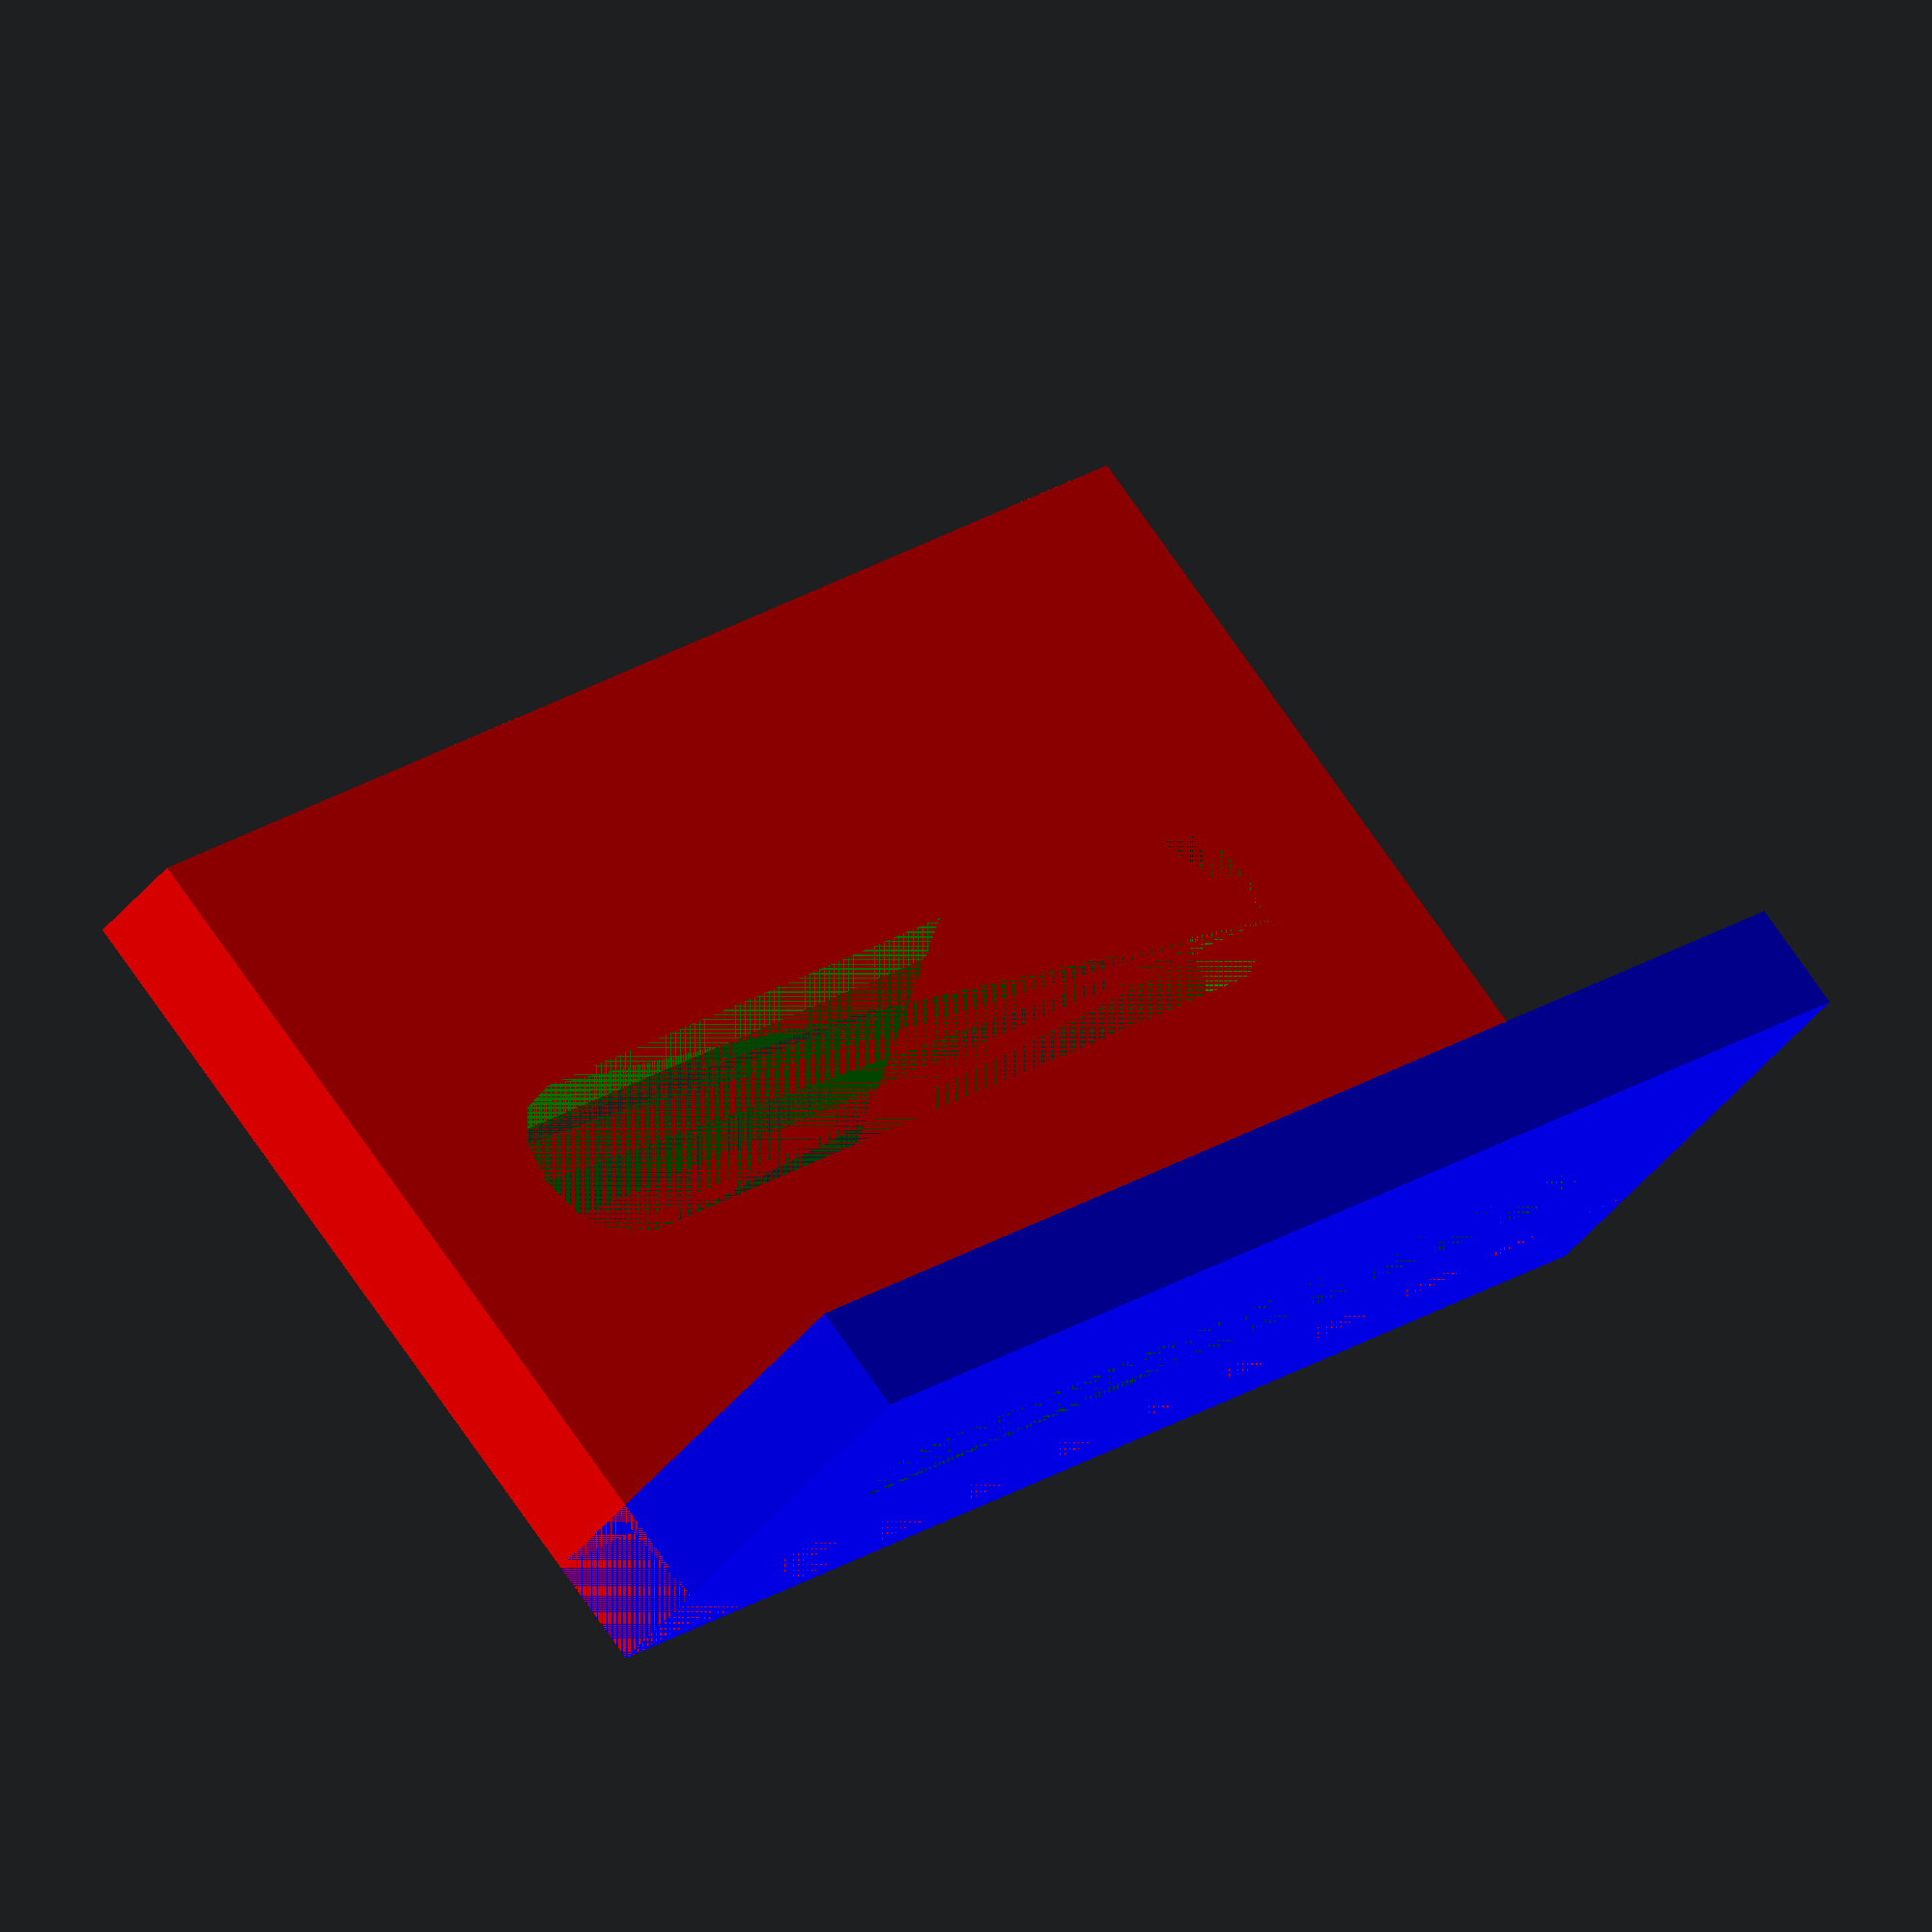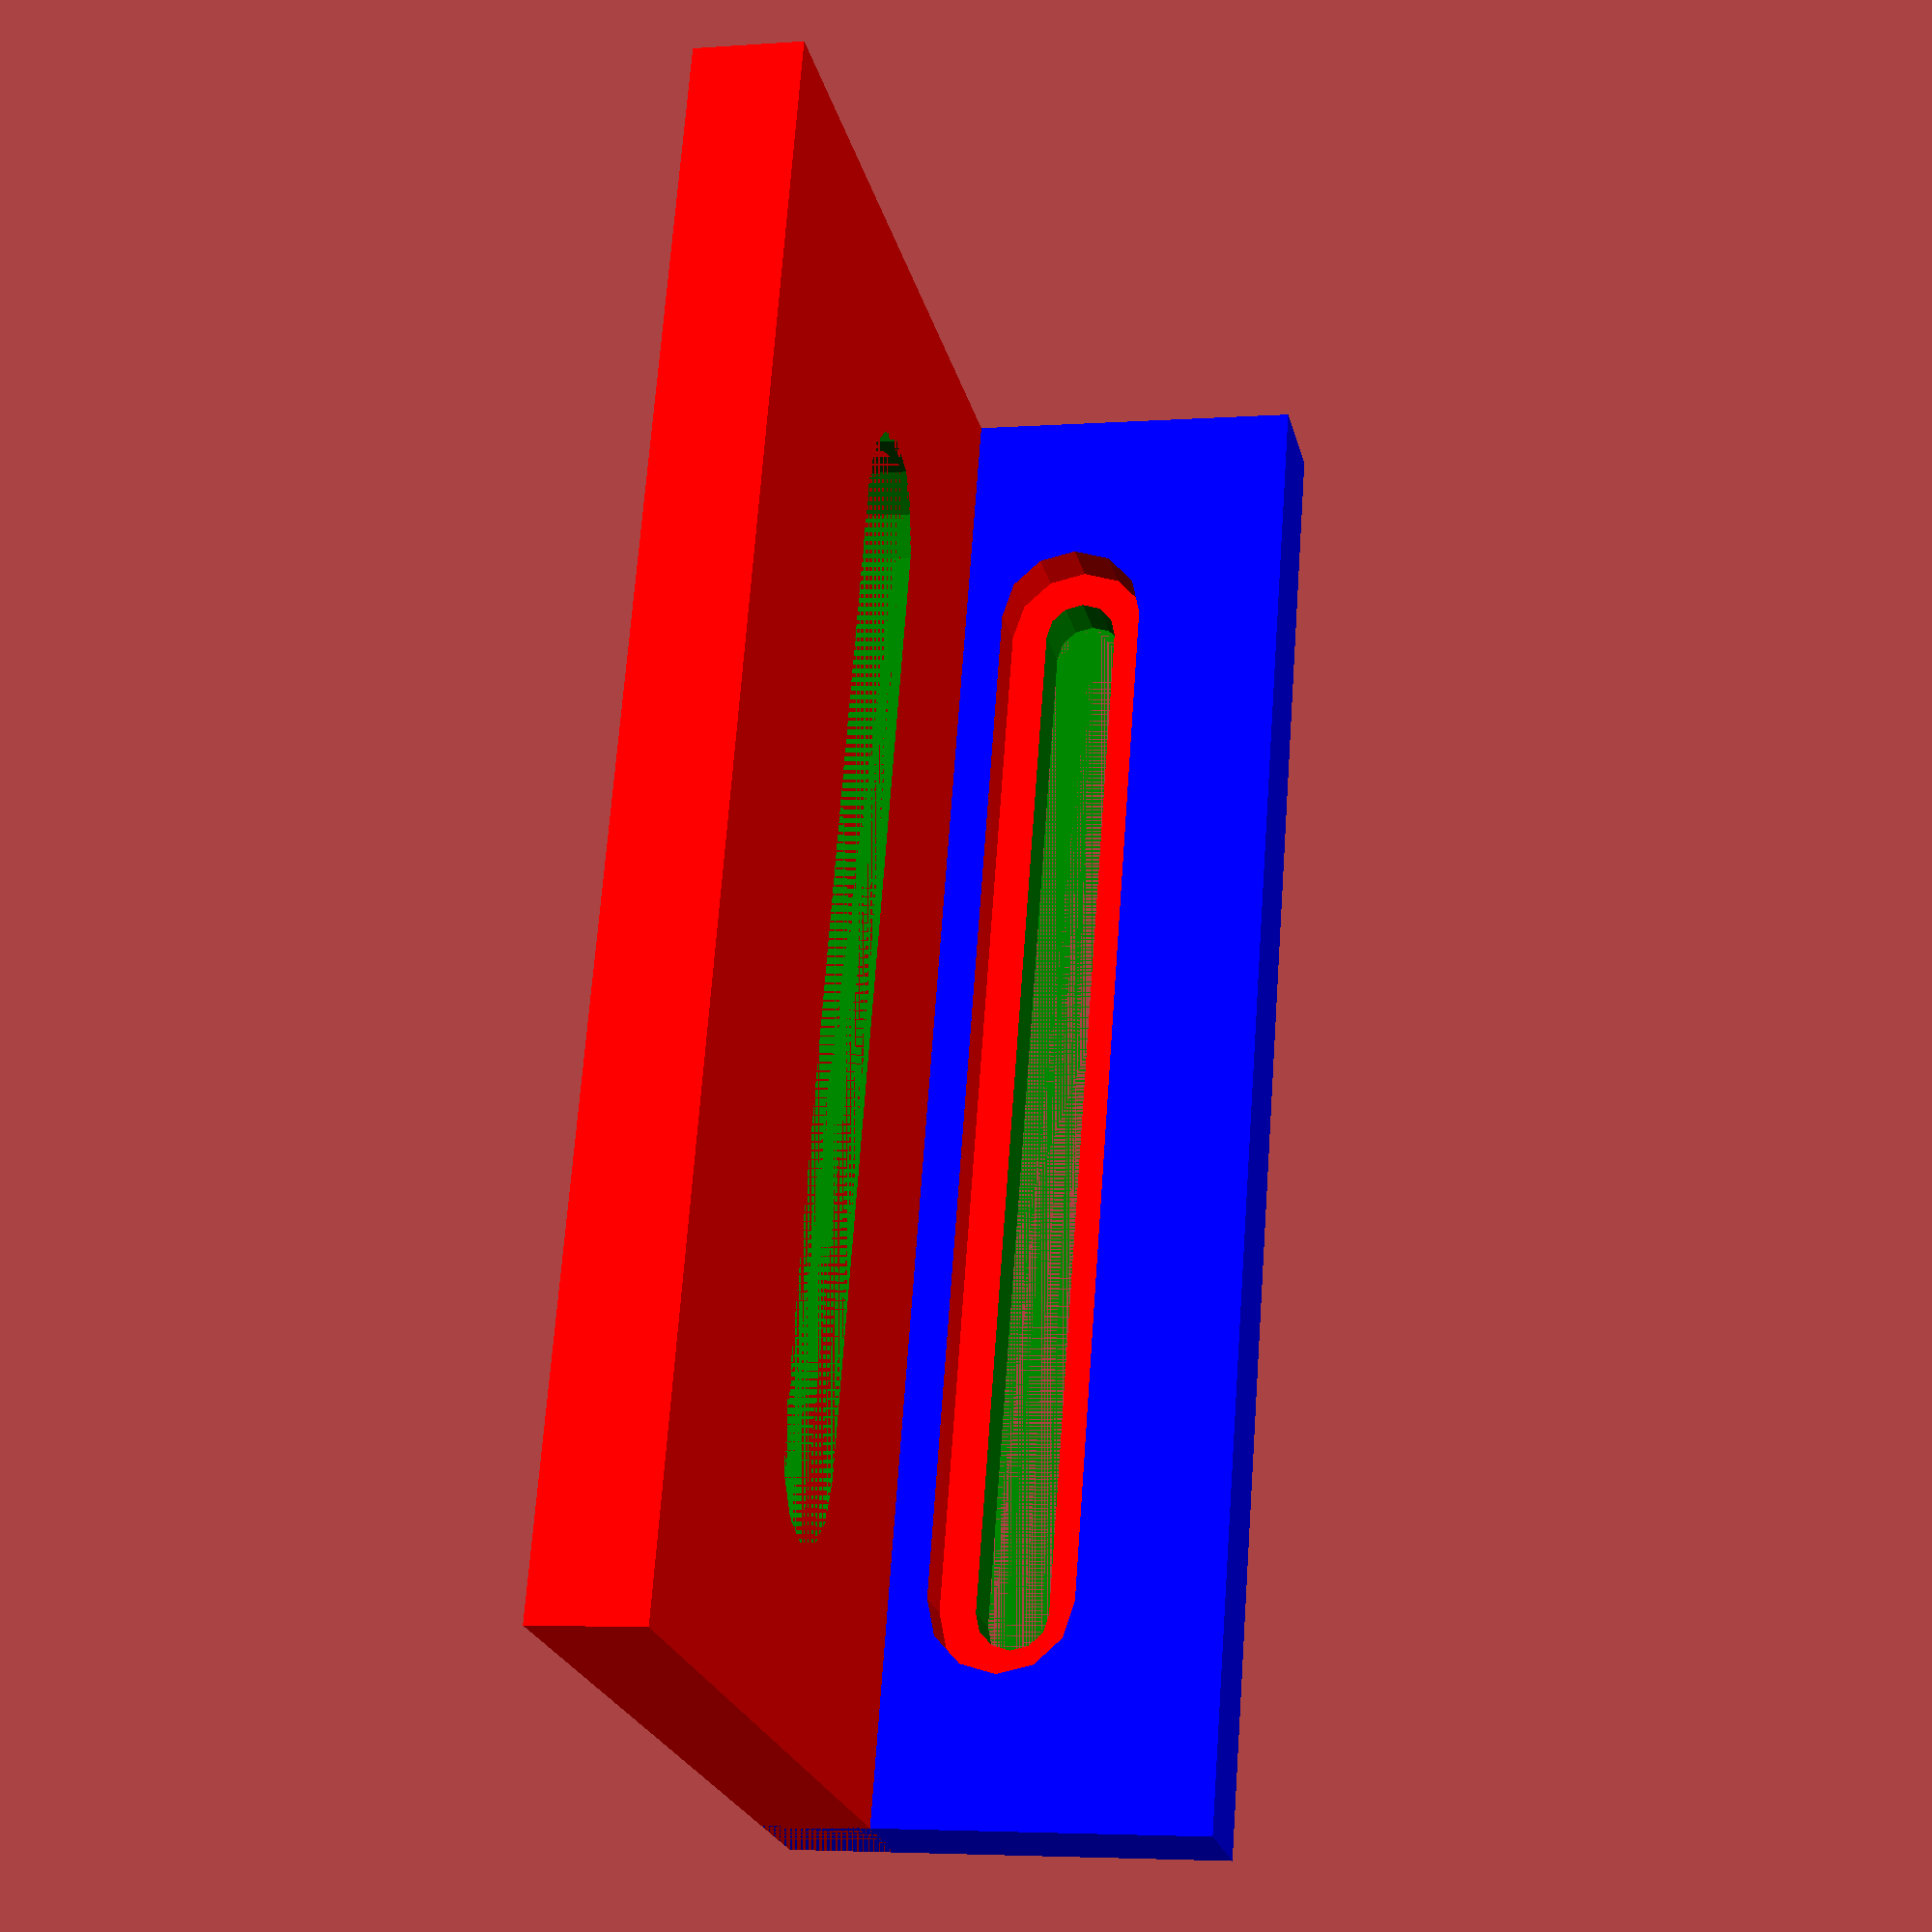
<openscad>
$fn=12;

/*
# General Parameters
*/

mount_height = 70;

/*
# Gantry Edge Parameters

The side that is towards the gantry.
*/
gantry_edge_color = "blue";
//gantry_length = 25;
gantry_thickness = 5; 

gantry_mount_hole=3.4;

gantry_length = gantry_mount_hole*6;



/*
# Laser Edge Parameters


The side that is towards the Laser Module..
*/
laser_edge_color = "red";
laser_length = 40;
laser_thickness = 5; 
laser_mount_hole=8;

// = 55;
// = 47;

difference() 
{
color(laser_edge_color)
{
    cube(
        [
        laser_thickness,
        laser_length,
        mount_height,
        ],
        center=false
    );
}

translate([0, laser_length/2, laser_mount_hole/2+mount_height*.25/2]) {
    color("green")
    rotate([90,-90,90]) {
        hull() {
            translate([mount_height*.75-laser_mount_hole,0,0]) 
                cylinder(h=laser_thickness,d=laser_mount_hole,center=false);
            cylinder(h=laser_thickness,d=laser_mount_hole,center=false);
        }
    }
}



}


difference()
{
color(gantry_edge_color)
{
    cube(
        [gantry_length,
        gantry_thickness,
        mount_height,
        ],
        center=false
    );
};

union()
{
translate([gantry_length/2, gantry_thickness, gantry_mount_hole/2+mount_height*.25/2]) {
    color("green")
    rotate([90,-90,0]) {
        hull() {
            translate([mount_height*.75-gantry_mount_hole,0,0]) 
                cylinder(h=gantry_thickness,d=gantry_mount_hole,center=false);
            cylinder(h=gantry_thickness,d=gantry_mount_hole,center=false);
        }
    }
}
translate([gantry_length/2, gantry_thickness*1.01,gantry_mount_hole/2+mount_height*.25/2]) {
    color("red")
    rotate([90,-90,0]) {
        hull() {
            translate([mount_height*.75-gantry_mount_hole,0,0]) 
                cylinder(h=gantry_thickness/2,d=2*gantry_mount_hole,center=false);
            cylinder(h=gantry_thickness/2,d=2*gantry_mount_hole,center=false);
        }
    }
}
}
}
/*
module mount_cube ( ) { 
    cube(
    [mount_edge,
    mount_edge,
    mount_height,
    ],
    center=false);
}
*/

//difference()


/*
{
translate( v = [0,
                0,
                0] ) {
    mount_cube();
}
translate( v = [mount_thickness,
                    mount_thickness,
                    0] ) {
                        color("red") {

        mount_cube();
    }
}



translate([0,mount_edge-laser_edge/2,mount_height*.9]) {
    color("red")
    rotate([0,90,0]) {
        hull() {
            translate([mount_height*.75,0,0]) 
                cylinder(h=mount_thickness,d=laser_mount_hole,center=false);
            cylinder(h=mount_thickness,d=laser_mount_hole,center=false);
        }
    }
}


translate([mount_edge-laser_edge/2-gantry_mount_hole
, 0,mount_height*.75]) {
    color("blue")
    rotate([0,90,90]) {
        hull() {
            translate([20,0,0]) 
                cylinder(h=mount_thickness,d=gantry_mount_hole,center=false);
            cylinder(h=mount_thickness,d=gantry_mount_hole,center=false);
        }
    }
}
}
translate( v = [0,
                0,
                0] ) {
    cube(2
        [pillars,
        pillars,
        edge,
        ],
        center=false);
}

translate( v = [edge - pillars,
                edge - pillars,
                0] ) {
    cube(
        [pillars,
        pillars,
        edge,
        ],
        center=false);
}

translate( v = [0,
                edge - pillars,
                0] ) {
    cube(
        [pillars,
        pillars,
        edge,
        ],
        center=false);
}

translate( v = [edge - pillars,
                0,
                0] ) {
    cube(
        [pillars,
        pillars,
        edge,
        ],
        center=false);
}

// Top
translate( v = [0,
                0, 
                edge - pillars] ) {
    cube(
        [edge,
        edge,
        pillars,
        ],
        center=false);
}
*/
</openscad>
<views>
elev=161.8 azim=134.7 roll=143.9 proj=o view=solid
elev=291.8 azim=347.2 roll=4.1 proj=p view=solid
</views>
